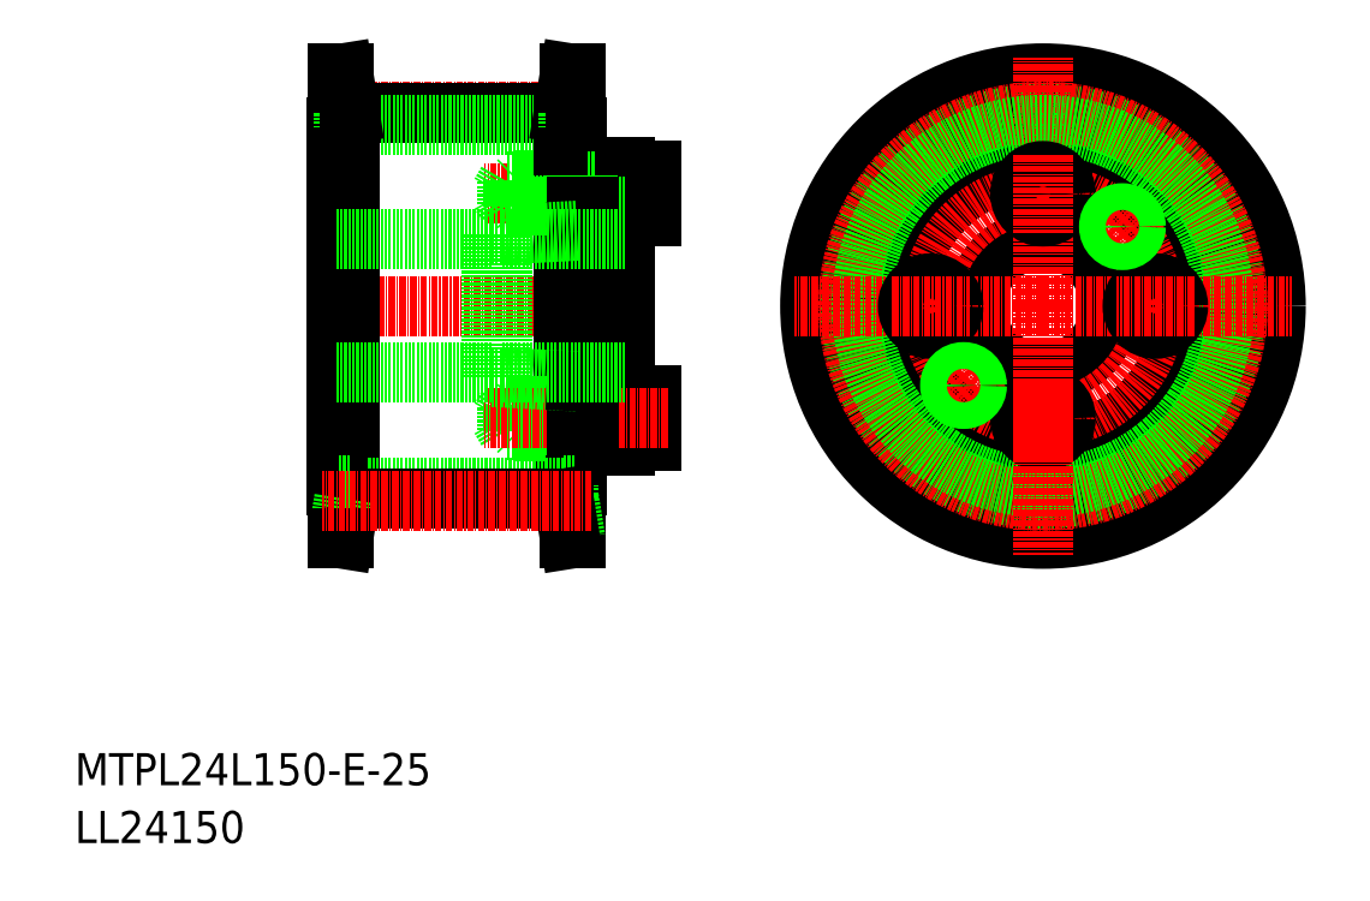
<metadata>
{"format":"dxf","ext":"dxf","renderer":"ezdxf+matplotlib","layout":"modelspace","background":"white","min_lineweight":24,"dpi":150}
</metadata>
<code>
0
SECTION
2
ENTITIES
0
TEXT
8
0
10
-286
20
-50
30
0
40
6
1
MTPL24L150-E-25
0
TEXT
8
0
10
-286
20
-60.81
30
0
40
6
1
LL24150
0
LINE
8
0
10
-190.1
20
63.07
30
0
11
-192.1
21
63.07
31
0
0
LINE
8
CENTER
10
-189.4
20
75.96
30
0
11
-239.8
21
75.96
31
0
0
LINE
8
CENTER
10
-175.1
20
60.57
30
0
11
-209.4
21
60.57
31
0
0
LINE
8
CENTER
10
-180.1
20
39.57
30
0
11
-240.1
21
39.57
31
0
0
LINE
8
0
10
-190.1
20
62.82
30
0
11
-192.1
21
62.82
31
0
0
LINE
8
0
10
-193.4
20
83.07
30
0
11
-193.4
21
-3.93
31
0
0
LINE
8
0
10
-235.8
20
83.07
30
0
11
-235.8
21
-3.93
31
0
0
LINE
8
0
10
-237.1
20
73.07
30
0
11
-237.1
21
6.07
31
0
0
LINE
8
0
10
-235.8
20
83.07
30
0
11
-236.8
21
83.07
31
0
0
LINE
8
0
10
-234.6
20
73.07
30
0
11
-236.8
21
73.07
31
0
0
LINE
8
0
10
-235.6
20
75.57
30
0
11
-236.8
21
83.07
31
0
0
LINE
8
0
10
-236.8
20
83.07
30
0
11
-236.8
21
-3.93
31
0
0
LINE
8
0
10
-236.8
20
73.07
30
0
11
-237.1
21
73.07
31
0
0
LINE
8
0
10
-192.1
20
73.07
30
0
11
-192.1
21
6.07
31
0
0
LINE
8
0
10
-205.1
20
62.82
30
0
11
-192.1
21
62.82
31
0
0
LINE
8
0
10
-192.1
20
63.07
30
0
11
-204.1
21
63.07
31
0
0
LINE
8
0
10
-205.1
20
62.82
30
0
11
-205.1
21
58.32
31
0
0
LINE
8
0
10
-204.1
20
63.07
30
0
11
-204.1
21
58.07
31
0
0
LINE
8
0
10
-205.1
20
62.82
30
0
11
-206.4
21
60.57
31
0
0
LINE
8
0
10
-203.1
20
62.82
30
0
11
-203.1
21
58.07
31
0
0
LINE
8
0
10
-202.9
20
63.07
30
0
11
-202.9
21
58.07
31
0
0
LINE
8
0
10
-205.1
20
58.32
30
0
11
-206.4
21
60.57
31
0
0
LINE
8
0
10
-202.9
20
63.07
30
0
11
-203.1
21
62.82
31
0
0
LINE
8
0
10
-194.6
20
75.57
30
0
11
-234.6
21
75.57
31
0
0
LINE
8
0
10
-194.6
20
73.44
30
0
11
-234.6
21
73.44
31
0
0
LINE
8
0
10
-234.6
20
75.57
30
0
11
-235.8
21
83.07
31
0
0
LINE
8
0
10
-235.6
20
75.57
30
0
11
-235.6
21
73.07
31
0
0
LINE
8
0
10
-234.6
20
75.57
30
0
11
-234.6
21
3.57
31
0
0
LINE
8
0
10
-194.6
20
75.57
30
0
11
-193.4
21
83.07
31
0
0
LINE
8
0
10
-192.4
20
83.07
30
0
11
-192.4
21
-3.93
31
0
0
LINE
8
0
10
-193.6
20
75.57
30
0
11
-192.4
21
83.07
31
0
0
LINE
8
0
10
-194.6
20
75.57
30
0
11
-194.6
21
3.57
31
0
0
LINE
8
0
10
-193.6
20
75.57
30
0
11
-193.6
21
73.07
31
0
0
LINE
8
0
10
-194.6
20
73.07
30
0
11
-192.4
21
73.07
31
0
0
LINE
8
0
10
-192.4
20
73.07
30
0
11
-192.1
21
73.07
31
0
0
LINE
8
0
10
-193.4
20
83.07
30
0
11
-192.4
21
83.07
31
0
0
CIRCLE
8
0
10
-105.1
20
39.57
30
0
40
43.5
0
CIRCLE
8
0
10
-105.1
20
39.57
30
0
40
33.5
0
CIRCLE
8
0
10
-105.1
20
39.57
30
0
40
26
0
CIRCLE
8
0
10
-105.1
20
39.57
30
0
40
26
0
CIRCLE
8
0
10
-105.1
20
39.57
30
0
40
12.5
0
CIRCLE
8
0
10
-105.1
20
39.57
30
0
40
36
0
LINE
8
CENTER
10
-105.1
20
39.57
30
0
11
-105.1
21
86.07
31
0
0
CIRCLE
8
CENTER
10
-105.1
20
39.57
30
0
40
21
0
CIRCLE
8
CENTER
10
-105.1
20
39.57
30
0
40
36.38
0
CIRCLE
8
0
10
-105.1
20
39.57
30
0
40
33.87
0
CIRCLE
8
0
10
-105.1
20
18.57
30
0
40
4.25
0
LINE
8
CENTER
10
-105.1
20
39.57
30
0
11
-151.6
21
39.57
31
0
0
LINE
8
CENTER
10
-123.8
20
20.83
30
0
11
-116
21
28.61
31
0
0
CIRCLE
8
0
10
-126.1
20
39.57
30
0
40
4.25
0
LINE
8
CENTER
10
-133.3
20
39.57
30
0
11
-118.8
21
39.57
31
0
0
CIRCLE
8
0
10
-119.9
20
24.72
30
0
40
2.25
0
LINE
8
CENTER
10
-105.1
20
39.57
30
0
11
-105.1
21
-6.93
31
0
0
LINE
8
CENTER
10
-105.1
20
39.57
30
0
11
-58.56
21
39.57
31
0
0
LINE
8
CENTER
10
-105.1
20
11.32
30
0
11
-105.1
21
25.82
31
0
0
CIRCLE
8
0
10
-84.06
20
39.57
30
0
40
4.25
0
LINE
8
CENTER
10
-76.81
20
39.57
30
0
11
-91.31
21
39.57
31
0
0
CIRCLE
8
0
10
-105.1
20
60.57
30
0
40
4.25
0
LINE
8
0
10
-183.1
20
56.32
30
0
11
-178.1
21
56.32
31
0
0
LINE
8
0
10
-183.1
20
64.82
30
0
11
-178.1
21
64.82
31
0
0
LINE
8
0
10
-187.8
20
63.07
30
0
11
-187.8
21
58.07
31
0
0
LINE
8
0
10
-190.1
20
65.57
30
0
11
-183.1
21
65.57
31
0
0
LINE
8
0
10
-183.1
20
63.07
30
0
11
-190.1
21
63.07
31
0
0
LINE
8
0
10
-190.1
20
65.57
30
0
11
-190.1
21
13.57
31
0
0
LINE
8
0
10
-190.1
20
62.82
30
0
11
-187.8
21
62.82
31
0
0
LINE
8
0
10
-183.1
20
65.57
30
0
11
-183.1
21
13.57
31
0
0
LINE
8
0
10
-178.1
20
64.82
30
0
11
-178.1
21
56.32
31
0
0
CIRCLE
8
0
10
-90.21
20
54.42
30
0
40
2.25
0
LINE
8
CENTER
10
-94.1
20
50.53
30
0
11
-86.32
21
58.31
31
0
0
LINE
8
CENTER
10
-105.1
20
67.82
30
0
11
-105.1
21
53.32
31
0
0
LINE
8
0
10
-190.1
20
58.32
30
0
11
-187.8
21
58.32
31
0
0
LINE
8
0
10
-183.1
20
58.07
30
0
11
-190.1
21
58.07
31
0
0
LINE
8
0
10
-202.9
20
58.07
30
0
11
-203.1
21
58.32
31
0
0
LINE
8
0
10
-192.1
20
58.07
30
0
11
-204.1
21
58.07
31
0
0
LINE
8
0
10
-205.1
20
58.32
30
0
11
-192.1
21
58.32
31
0
0
LINE
8
0
10
-190.1
20
58.32
30
0
11
-192.1
21
58.32
31
0
0
LINE
8
0
10
-190.1
20
58.07
30
0
11
-192.1
21
58.07
31
0
0
LINE
8
0
10
-190.1
20
21.07
30
0
11
-192.1
21
21.07
31
0
0
LINE
8
0
10
-190.1
20
20.82
30
0
11
-192.1
21
20.82
31
0
0
LINE
8
0
10
-205.1
20
20.82
30
0
11
-192.1
21
20.82
31
0
0
LINE
8
0
10
-192.1
20
21.07
30
0
11
-204.1
21
21.07
31
0
0
LINE
8
0
10
-202.9
20
21.07
30
0
11
-203.1
21
20.82
31
0
0
LINE
8
0
10
-183.1
20
21.07
30
0
11
-190.1
21
21.07
31
0
0
LINE
8
0
10
-190.1
20
20.82
30
0
11
-187.8
21
20.82
31
0
0
LINE
8
0
10
-178.1
20
14.32
30
0
11
-178.1
21
22.82
31
0
0
LINE
8
0
10
-183.1
20
13.57
30
0
11
-183.1
21
14.32
31
0
0
LINE
8
0
10
-190.1
20
16.32
30
0
11
-187.8
21
16.32
31
0
0
LINE
8
0
10
-190.1
20
13.57
30
0
11
-190.1
21
16.07
31
0
0
LINE
8
0
10
-183.1
20
16.07
30
0
11
-190.1
21
16.07
31
0
0
LINE
8
0
10
-190.1
20
13.57
30
0
11
-183.1
21
13.57
31
0
0
LINE
8
0
10
-187.8
20
16.07
30
0
11
-187.8
21
21.07
31
0
0
LINE
8
0
10
-183.1
20
14.32
30
0
11
-178.1
21
14.32
31
0
0
LINE
8
0
10
-183.1
20
22.82
30
0
11
-178.1
21
22.82
31
0
0
LINE
8
0
10
-202.9
20
16.07
30
0
11
-203.1
21
16.32
31
0
0
LINE
8
0
10
-205.1
20
20.82
30
0
11
-206.4
21
18.57
31
0
0
LINE
8
0
10
-202.9
20
16.07
30
0
11
-202.9
21
21.07
31
0
0
LINE
8
0
10
-203.1
20
16.32
30
0
11
-203.1
21
21.07
31
0
0
LINE
8
0
10
-205.1
20
16.32
30
0
11
-206.4
21
18.57
31
0
0
LINE
8
0
10
-204.1
20
16.07
30
0
11
-204.1
21
21.07
31
0
0
LINE
8
0
10
-205.1
20
16.32
30
0
11
-205.1
21
20.82
31
0
0
LINE
8
0
10
-192.1
20
16.07
30
0
11
-204.1
21
16.07
31
0
0
LINE
8
0
10
-205.1
20
16.32
30
0
11
-192.1
21
16.32
31
0
0
LINE
8
0
10
-190.1
20
16.32
30
0
11
-192.1
21
16.32
31
0
0
LINE
8
CENTER
10
-175.1
20
18.57
30
0
11
-209.4
21
18.57
31
0
0
LINE
8
0
10
-190.1
20
16.07
30
0
11
-192.1
21
16.07
31
0
0
LINE
8
0
10
-193.4
20
-3.93
30
0
11
-192.4
21
-3.93
31
0
0
LINE
8
0
10
-192.4
20
6.07
30
0
11
-192.1
21
6.07
31
0
0
LINE
8
0
10
-194.6
20
6.07
30
0
11
-192.4
21
6.07
31
0
0
LINE
8
0
10
-193.6
20
3.57
30
0
11
-193.6
21
6.07
31
0
0
LINE
8
0
10
-193.6
20
3.57
30
0
11
-192.4
21
-3.93
31
0
0
LINE
8
0
10
-194.6
20
3.57
30
0
11
-193.4
21
-3.93
31
0
0
LINE
8
0
10
-235.6
20
3.57
30
0
11
-235.6
21
6.07
31
0
0
LINE
8
0
10
-234.6
20
3.57
30
0
11
-235.8
21
-3.93
31
0
0
LINE
8
0
10
-194.6
20
5.7
30
0
11
-234.6
21
5.7
31
0
0
LINE
8
0
10
-194.6
20
3.57
30
0
11
-234.6
21
3.57
31
0
0
LINE
8
0
10
-236.8
20
6.07
30
0
11
-237.1
21
6.07
31
0
0
LINE
8
0
10
-235.6
20
3.57
30
0
11
-236.8
21
-3.93
31
0
0
LINE
8
0
10
-234.6
20
6.07
30
0
11
-236.8
21
6.07
31
0
0
LINE
8
0
10
-235.8
20
-3.93
30
0
11
-236.8
21
-3.93
31
0
0
LINE
8
CENTER
10
-189.4
20
3.185
30
0
11
-239.8
21
3.185
31
0
0
LINE
8
0
10
-190.1
20
53.77
30
0
11
-192.1
21
53.66
31
0
0
LINE
8
0
10
-208.1
20
52.92
30
0
11
-206.1
21
52.92
31
0
0
LINE
8
0
10
-237.1
20
52.07
30
0
11
-208.1
21
52.07
31
0
0
LINE
8
0
10
-206.1
20
52.92
30
0
11
-192.1
21
53.66
31
0
0
LINE
8
0
10
-206.1
20
52.07
30
0
11
-183.1
21
52.07
31
0
0
LINE
8
0
10
-206.1
20
52.92
30
0
11
-206.1
21
26.22
31
0
0
LINE
8
0
10
-208.1
20
52.92
30
0
11
-208.1
21
26.22
31
0
0
LINE
8
0
10
-206.1
20
26.22
30
0
11
-192.1
21
25.48
31
0
0
LINE
8
0
10
-237.1
20
27.07
30
0
11
-208.1
21
27.07
31
0
0
LINE
8
0
10
-208.1
20
26.22
30
0
11
-206.1
21
26.22
31
0
0
LINE
8
0
10
-190.1
20
25.37
30
0
11
-192.1
21
25.48
31
0
0
LINE
8
0
10
-206.1
20
27.07
30
0
11
-183.1
21
27.07
31
0
0
CIRCLE
8
0
10
-119.9
20
24.72
30
0
40
2.5
0
CIRCLE
8
0
10
-90.21
20
54.42
30
0
40
2.5
0
ENDSEC
0
EOF

</code>
